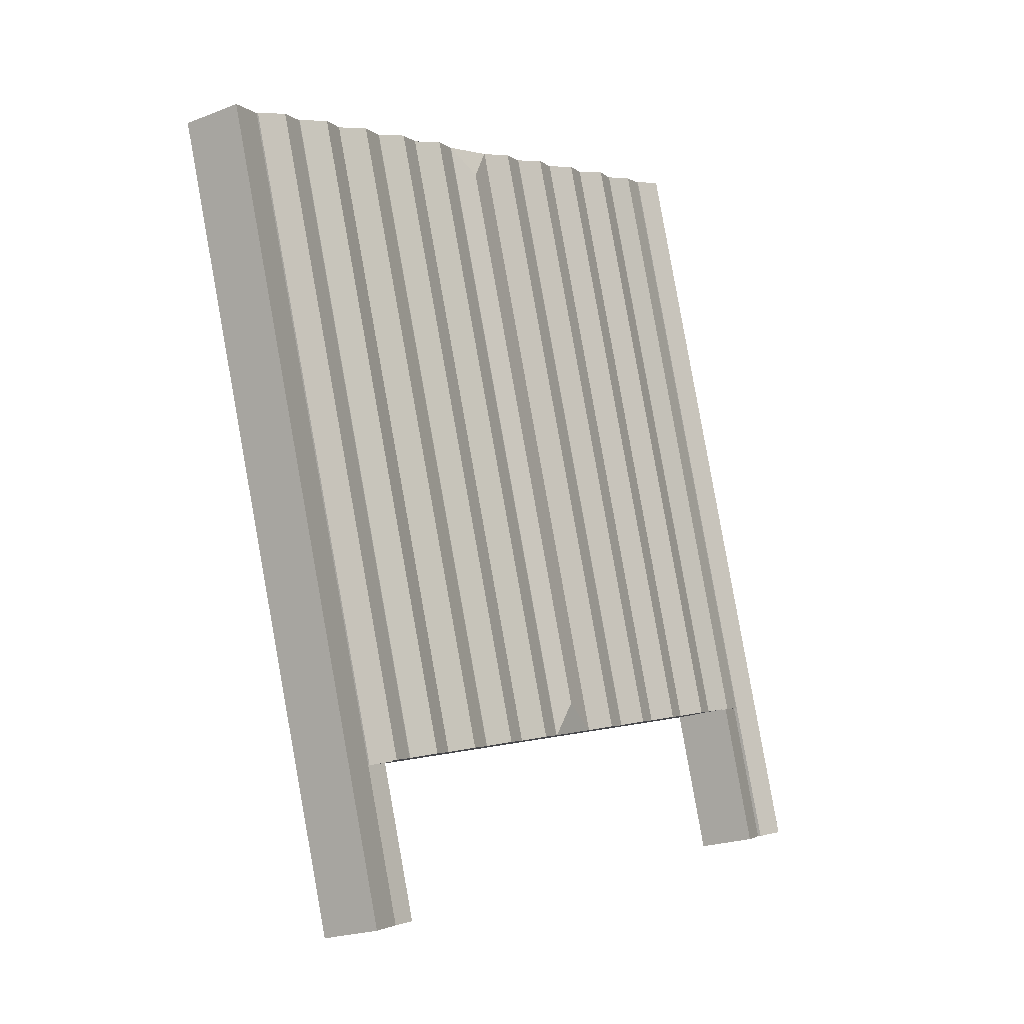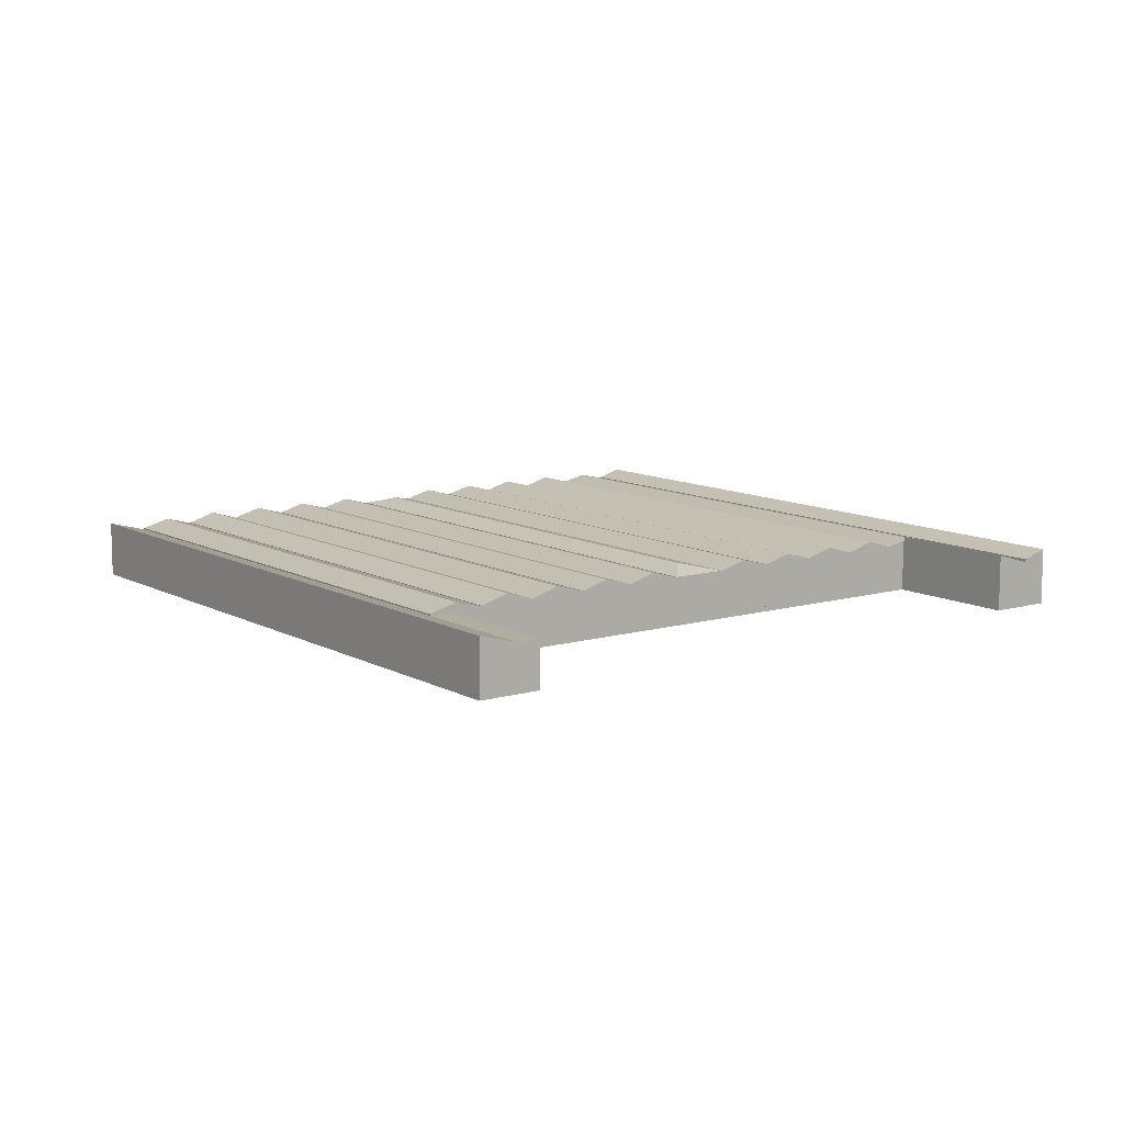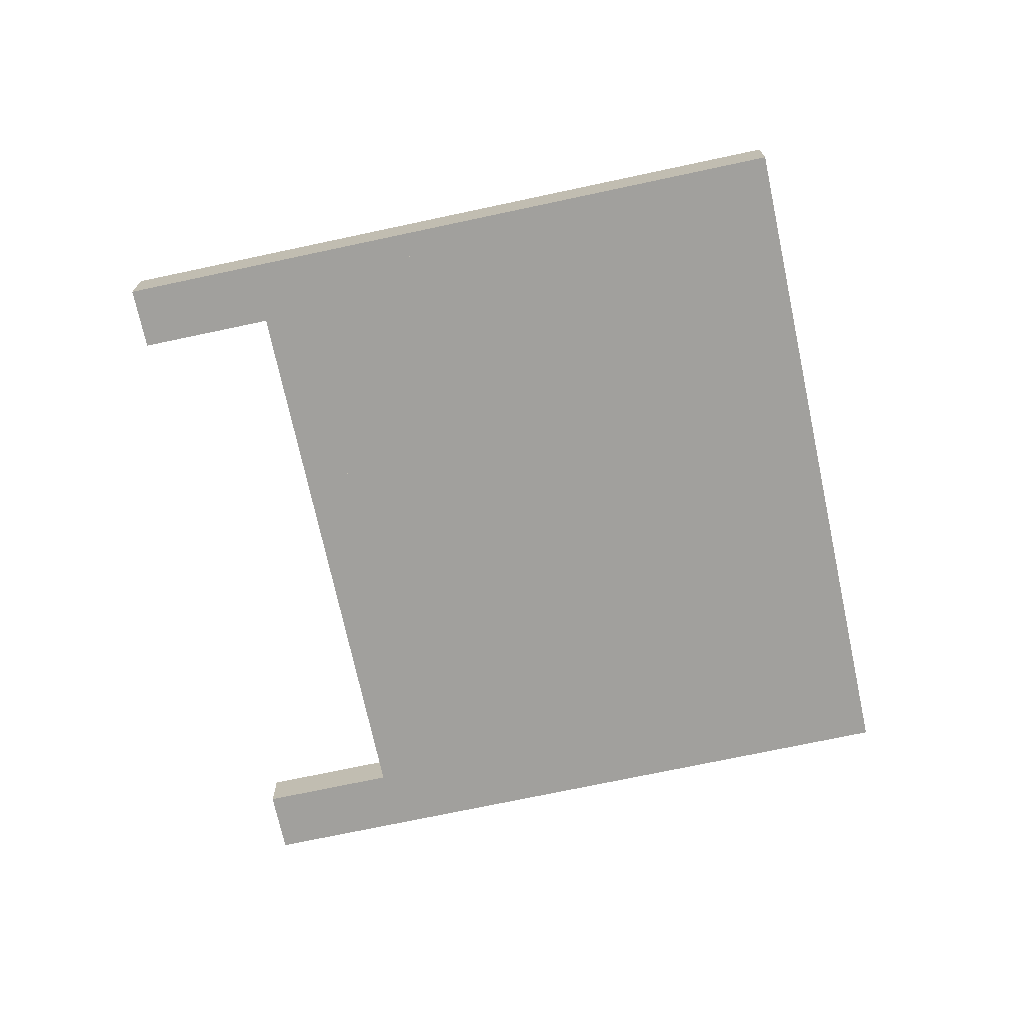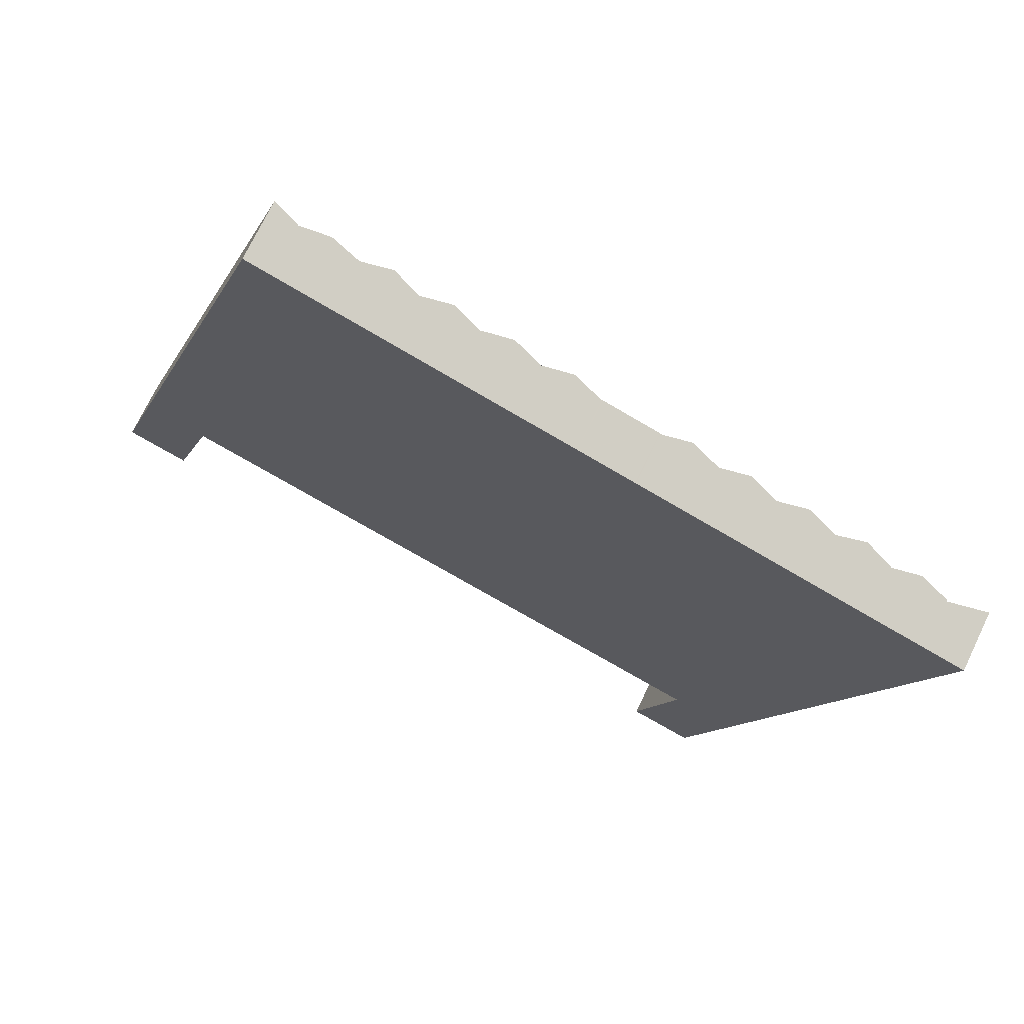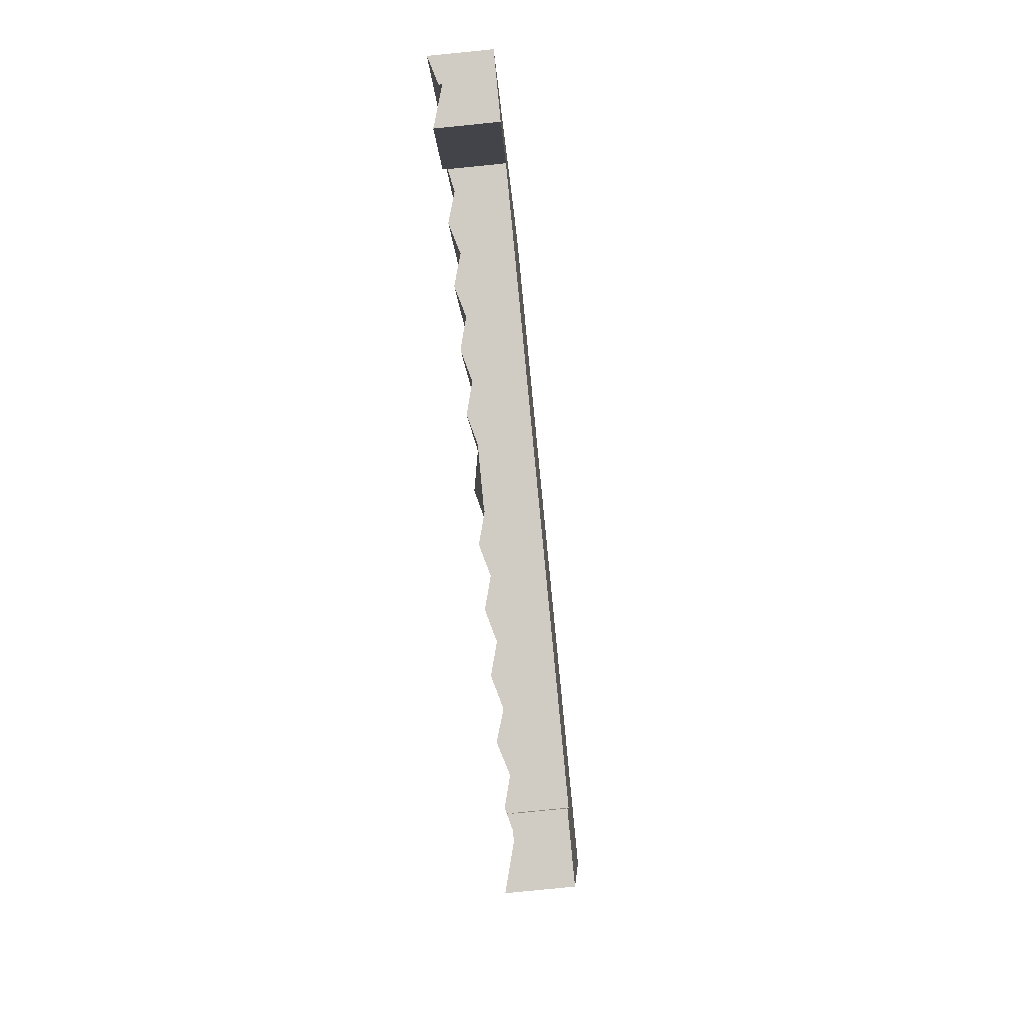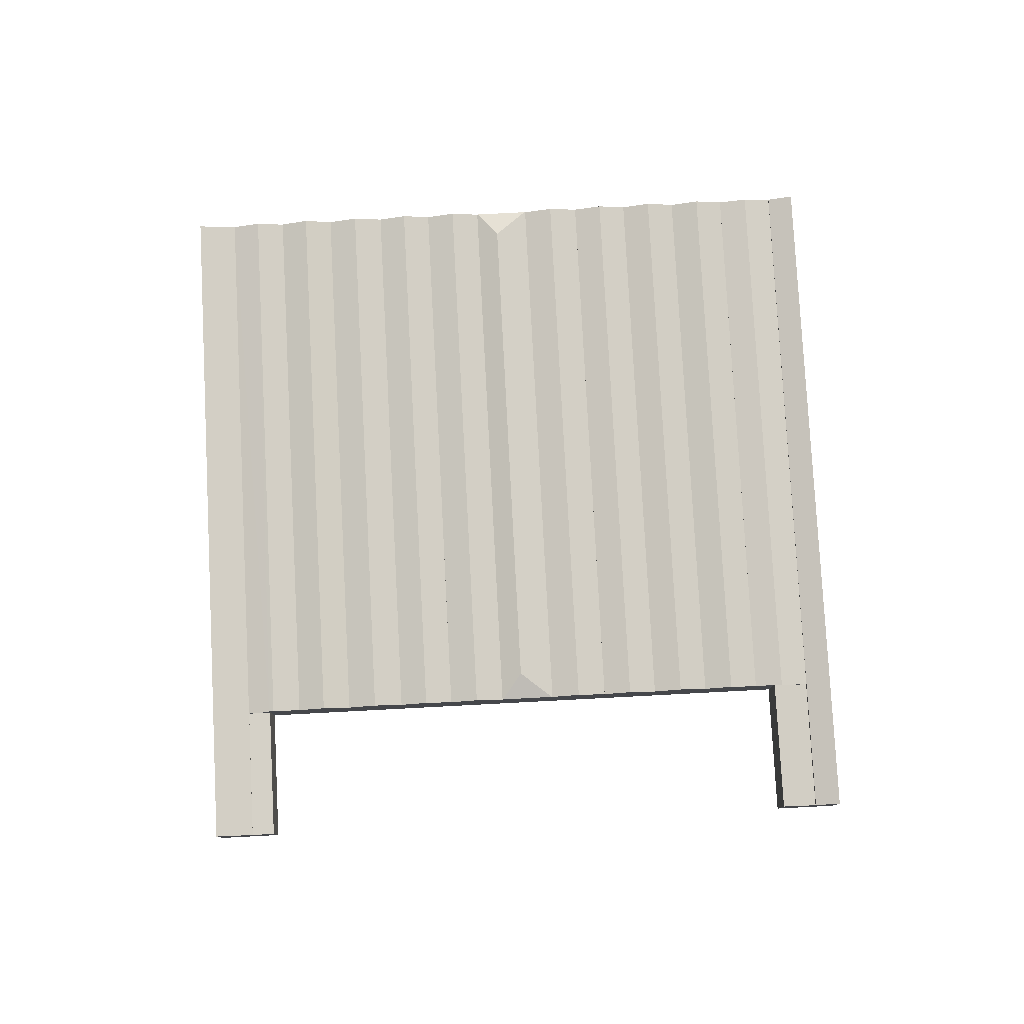
<metadata>
{"format":"obj","ext":"obj","renderer":"f3d","projection":"perspective","resolution":1024,"background":"white","views":[{"elev":-20.3,"azim":126.2,"up":"+Z"},{"elev":10.5,"azim":160.9,"up":"+Y"},{"elev":-71.7,"azim":-60.6,"up":"+Y"},{"elev":72.4,"azim":25.7,"up":"+Z"},{"elev":-79.3,"azim":-84.3,"up":"+Z"},{"elev":79.6,"azim":-165.7,"up":"+Y"}]}
</metadata>
<code>
v  48.94 6.886 5.351
v  69.47 8.02 85.39
v  73.53 6.886 84.13
v  44.88 8.02 6.617
v  65.4 6.886 86.66
v  40.82 6.886 7.883
v  40.82 -4.827e-16 7.883
v  65.4 -5.306e-15 86.66
v  73.53 -5.151e-15 84.13
v  69.47 -5.229e-15 85.39
v  48.94 -3.277e-16 5.351
v  44.88 -4.052e-16 6.617
v  81.29 6.943 81.7
v  77.06 8.082 78.87
v  81.22 6.971 81.73
v  56.71 6.943 2.93
v  54.84 8.082 7.669
v  56.63 6.971 2.954
v  73.64 6.971 84.09
v  49.06 6.97 5.316
v  73.53 6.943 84.13
v  48.94 6.943 5.351
v  73.64 -5.149e-15 84.09
v  81.22 -5.004e-15 81.73
v  81.29 -5.003e-15 81.7
v  56.71 -1.794e-16 2.93
v  56.63 -1.809e-16 2.954
v  49.06 -3.255e-16 5.316
v  0 8.091 4.954e-16
v  9.345 7.005 17.59
v  3.515 7.005 -1.091
v  5.832 8.091 18.69
v  33.96 7.005 96.46
v  30.45 8.091 97.56
v  30.45 -5.974e-15 97.56
v  5.832 -1.144e-15 18.69
v  0 0 0
v  33.96 -5.907e-15 96.46
v  9.345 -1.077e-15 17.59
v  3.515 6.68e-17 -1.091
v  88.28 6.882 -6.91
v  109 8.126 73.07
v  112.9 6.882 71.86
v  84.41 8.126 -5.702
v  105.1 6.882 74.28
v  80.53 6.882 -4.495
v  101.1 8.057 75.54
v  76.48 8.057 -3.23
v  97 6.882 76.81
v  72.42 6.882 -1.966
v  112.9 -4.4e-15 71.86
v  109 -4.474e-15 73.07
v  105.1 -4.548e-15 74.28
v  101.1 -4.626e-15 75.54
v  97 -4.703e-15 76.81
v  88.28 4.231e-16 -6.91
v  84.41 3.491e-16 -5.702
v  80.53 2.752e-16 -4.495
v  76.48 1.978e-16 -3.23
v  72.42 1.204e-16 -1.966
v  126 8.105 67.76
v  96.11 6.6 -9.455
v  120.7 6.6 69.43
v  101.5 8.105 -11.13
v  90.3 6.6 -28.11
v  95.68 8.105 -29.78
v  90.3 1.721e-15 -28.11
v  96.11 5.79e-16 -9.455
v  120.7 -4.252e-15 69.43
v  126 -4.149e-15 67.76
v  101.5 6.816e-16 -11.13
v  95.68 1.824e-15 -29.78
v  92.86 6.555 -8.443
v  90.3 6.555 -28.11
v  87.06 6.555 -27.11
v  96.11 6.555 -9.455
v  92.86 5.17e-16 -8.443
v  87.06 1.66e-15 -27.11
v  64.69 6.881 0.445
v  85.28 8.023 80.46
v  89.27 6.881 79.22
v  60.7 8.023 1.687
v  81.29 6.881 81.7
v  56.71 6.881 2.93
v  85.28 -4.927e-15 80.46
v  89.27 -4.851e-15 79.22
v  64.69 -2.725e-17 0.445
v  60.7 -1.033e-16 1.687
v  9.345 6.555 17.59
v  8.596 8.136 -2.667
v  3.515 6.555 -1.091
v  13.08 7.718 16.43
v  14.44 8.141 16
v  13.28 7.78 16.36
v  14.44 -9.799e-16 16
v  13.08 -1.006e-15 16.43
v  13.28 -1.002e-15 16.36
v  8.596 1.633e-16 -2.667
v  116.8 7.889 70.65
v  92.89 7.705 -8.345
v  92.21 7.893 -8.134
v  96.11 6.8 -9.455
v  92.86 7.705 -8.443
v  120.7 6.805 69.43
v  117.4 7.7 70.44
v  112.9 6.805 71.86
v  88.28 6.8 -6.91
v  117.4 -4.313e-15 70.44
v  116.8 -4.326e-15 70.65
v  92.89 5.11e-16 -8.345
v  92.21 4.981e-16 -8.134
v  72.42 6.931 -1.966
v  93.14 8.039 78.01
v  97 6.931 76.81
v  68.55 8.039 -0.76
v  89.27 6.931 79.22
v  64.69 6.931 0.445
v  93.14 -4.777e-15 78.01
v  68.55 4.654e-17 -0.76
v  25.12 6.858 12.78
v  45.77 8.058 92.78
v  49.7 6.858 91.55
v  21.18 8.058 14
v  41.83 6.858 94.01
v  17.25 6.858 15.23
v  41.83 -5.756e-15 94.01
v  49.7 -5.606e-15 91.55
v  45.77 -5.681e-15 92.78
v  25.12 -7.823e-16 12.78
v  17.25 -9.326e-16 15.23
v  21.18 -8.574e-16 14
v  13.28 7.762 16.36
v  14.47 7.505 16.09
v  14.44 7.505 16
v  37.9 7.762 95.23
v  41.83 6.889 94.01
v  39.04 7.507 94.88
v  17.25 6.889 15.23
v  33.96 6.889 96.46
v  9.345 6.889 17.59
v  37.9 -5.831e-15 95.23
v  39.04 -5.809e-15 94.88
v  14.47 -9.855e-16 16.09
v  32.99 6.893 10.32
v  53.64 8.059 90.33
v  57.57 6.893 89.1
v  29.05 8.059 11.55
v  49.7 6.893 91.55
v  25.12 6.893 12.78
v  57.57 -5.456e-15 89.1
v  53.64 -5.531e-15 90.33
v  32.99 -6.321e-16 10.32
v  29.05 -7.072e-16 11.55
v  40.82 6.931 7.883
v  61.49 8.022 87.88
v  65.4 6.931 86.66
v  36.9 8.022 9.103
v  57.57 6.931 89.1
v  32.99 6.931 10.32
v  61.49 -5.381e-15 87.88
v  36.9 -5.574e-16 9.103
g defaultobject
f 1 2 3
f 2 1 4
f 4 5 2
f 5 4 6
f 7 5 6
f 5 7 8
f 8 2 5
f 2 8 3
f 3 8 9
f 9 8 10
f 9 1 3
f 1 9 11
f 4 7 6
f 7 4 1
f 7 1 11
f 7 11 12
f 10 11 9
f 11 10 8
f 11 8 7
f 11 7 12
f 13 14 15
f 14 13 16
f 14 16 17
f 17 16 18
f 14 19 15
f 17 18 20
f 21 20 22
f 20 21 17
f 17 21 14
f 14 21 19
f 9 19 21
f 19 9 15
f 15 9 23
f 15 23 24
f 15 24 13
f 13 24 25
f 25 16 13
f 16 25 26
f 26 18 16
f 18 26 20
f 20 26 27
f 20 27 28
f 20 28 22
f 22 28 11
f 11 21 22
f 21 11 9
f 9 28 27
f 28 9 11
f 23 25 24
f 25 23 26
f 26 23 9
f 26 9 27
f 29 30 31
f 30 29 32
f 30 32 33
f 33 32 34
f 32 35 34
f 35 32 36
f 36 32 29
f 36 29 37
f 35 33 34
f 33 35 38
f 38 30 33
f 30 38 39
f 30 39 31
f 31 39 40
f 31 37 29
f 37 31 40
f 36 38 35
f 38 36 39
f 39 36 37
f 39 37 40
f 41 42 43
f 42 41 44
f 45 44 46
f 44 45 42
f 47 46 48
f 46 47 45
f 49 48 50
f 48 49 47
f 42 51 43
f 51 42 45
f 51 45 52
f 52 45 47
f 52 47 53
f 53 47 49
f 53 49 54
f 54 49 55
f 51 41 43
f 41 51 56
f 56 44 41
f 44 56 46
f 46 56 57
f 46 57 48
f 48 57 58
f 48 58 50
f 50 58 59
f 50 59 60
f 60 49 50
f 49 60 55
f 59 55 60
f 55 59 54
f 54 59 58
f 54 58 53
f 53 58 57
f 53 57 52
f 52 57 56
f 52 56 51
f 61 62 63
f 62 61 64
f 62 64 65
f 65 64 66
f 67 62 65
f 62 67 68
f 62 68 63
f 63 68 69
f 63 70 61
f 70 63 69
f 70 64 61
f 64 70 71
f 64 71 66
f 66 71 72
f 72 65 66
f 65 72 67
f 68 70 69
f 70 68 71
f 71 68 67
f 71 67 72
f 73 74 75
f 74 73 76
f 77 76 73
f 76 77 68
f 68 74 76
f 74 68 67
f 67 75 74
f 75 67 78
f 78 73 75
f 73 78 77
f 78 68 77
f 68 78 67
f 79 80 81
f 80 79 82
f 83 82 84
f 82 83 80
f 25 80 83
f 80 25 81
f 81 25 85
f 81 85 86
f 86 79 81
f 79 86 87
f 87 82 79
f 82 87 84
f 84 87 26
f 26 87 88
f 26 83 84
f 83 26 25
f 85 87 86
f 87 85 25
f 87 25 26
f 87 26 88
f 89 90 91
f 90 89 92
f 90 92 93
f 93 92 94
f 94 95 93
f 95 94 92
f 95 92 89
f 95 89 39
f 95 39 96
f 95 96 97
f 95 90 93
f 90 95 98
f 98 91 90
f 91 98 40
f 40 89 91
f 89 40 39
f 97 98 95
f 98 97 96
f 98 96 39
f 98 39 40
f 99 100 101
f 100 102 103
f 102 100 104
f 104 100 99
f 104 99 105
f 106 101 107
f 101 106 99
f 105 69 104
f 69 105 99
f 69 99 106
f 69 106 108
f 108 106 51
f 108 51 109
f 69 102 104
f 102 69 68
f 102 77 103
f 77 102 68
f 100 107 101
f 107 100 110
f 107 110 56
f 56 110 111
f 77 100 103
f 100 77 110
f 107 51 106
f 51 107 56
f 56 109 51
f 109 56 111
f 109 111 108
f 108 111 69
f 69 111 110
f 69 110 77
f 69 77 68
f 112 113 114
f 113 112 115
f 116 115 117
f 115 116 113
f 86 113 116
f 113 86 114
f 114 86 55
f 55 86 118
f 55 112 114
f 112 55 60
f 60 115 112
f 115 60 117
f 117 60 87
f 87 60 119
f 87 116 117
f 116 87 86
f 118 60 55
f 60 118 86
f 60 86 119
f 119 86 87
f 120 121 122
f 121 120 123
f 124 123 125
f 123 124 121
f 126 121 124
f 121 126 122
f 122 126 127
f 127 126 128
f 127 120 122
f 120 127 129
f 129 123 120
f 123 129 125
f 125 129 130
f 130 129 131
f 130 124 125
f 124 130 126
f 128 129 127
f 129 128 126
f 129 126 131
f 131 126 130
f 132 133 134
f 133 132 135
f 133 135 136
f 136 135 137
f 136 138 133
f 139 92 140
f 92 139 132
f 132 139 135
f 139 137 135
f 137 139 136
f 136 139 38
f 136 38 126
f 126 38 141
f 126 141 142
f 126 138 136
f 138 126 130
f 143 134 133
f 134 143 95
f 138 143 133
f 143 138 130
f 134 92 132
f 92 134 95
f 92 95 140
f 140 95 39
f 39 95 97
f 39 97 96
f 39 139 140
f 139 39 38
f 143 97 95
f 97 39 96
f 39 97 38
f 38 97 143
f 38 143 130
f 38 130 141
f 141 130 126
f 141 126 142
f 144 145 146
f 145 144 147
f 148 147 149
f 147 148 145
f 127 145 148
f 145 127 146
f 146 127 150
f 150 127 151
f 150 144 146
f 144 150 152
f 152 147 144
f 147 152 149
f 149 152 129
f 129 152 153
f 129 148 149
f 148 129 127
f 151 152 150
f 152 151 127
f 152 127 153
f 153 127 129
f 154 155 156
f 155 154 157
f 157 158 155
f 158 157 159
f 152 158 159
f 158 152 150
f 150 155 158
f 155 150 156
f 156 150 8
f 8 150 160
f 8 154 156
f 154 8 7
f 157 152 159
f 152 157 154
f 152 154 161
f 161 154 7
f 160 7 8
f 7 160 150
f 7 150 161
f 161 150 152

</code>
